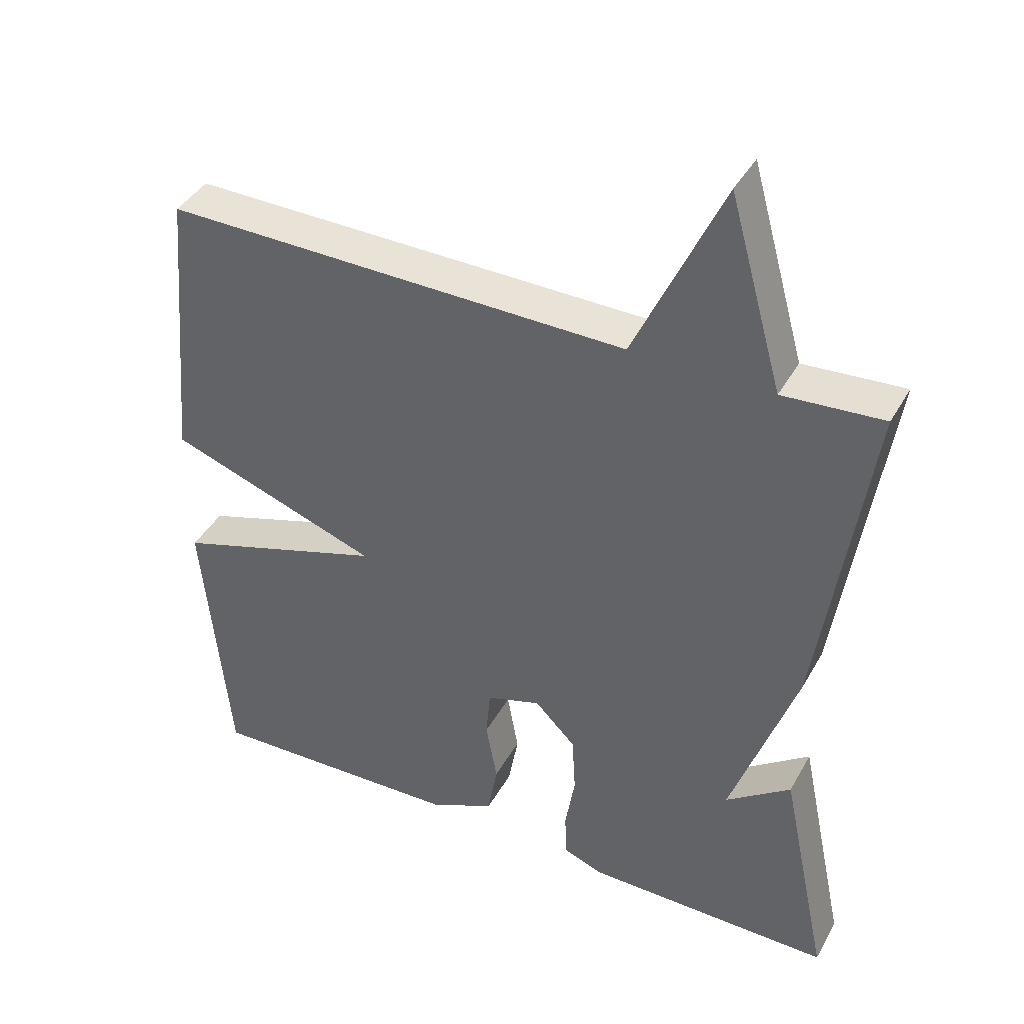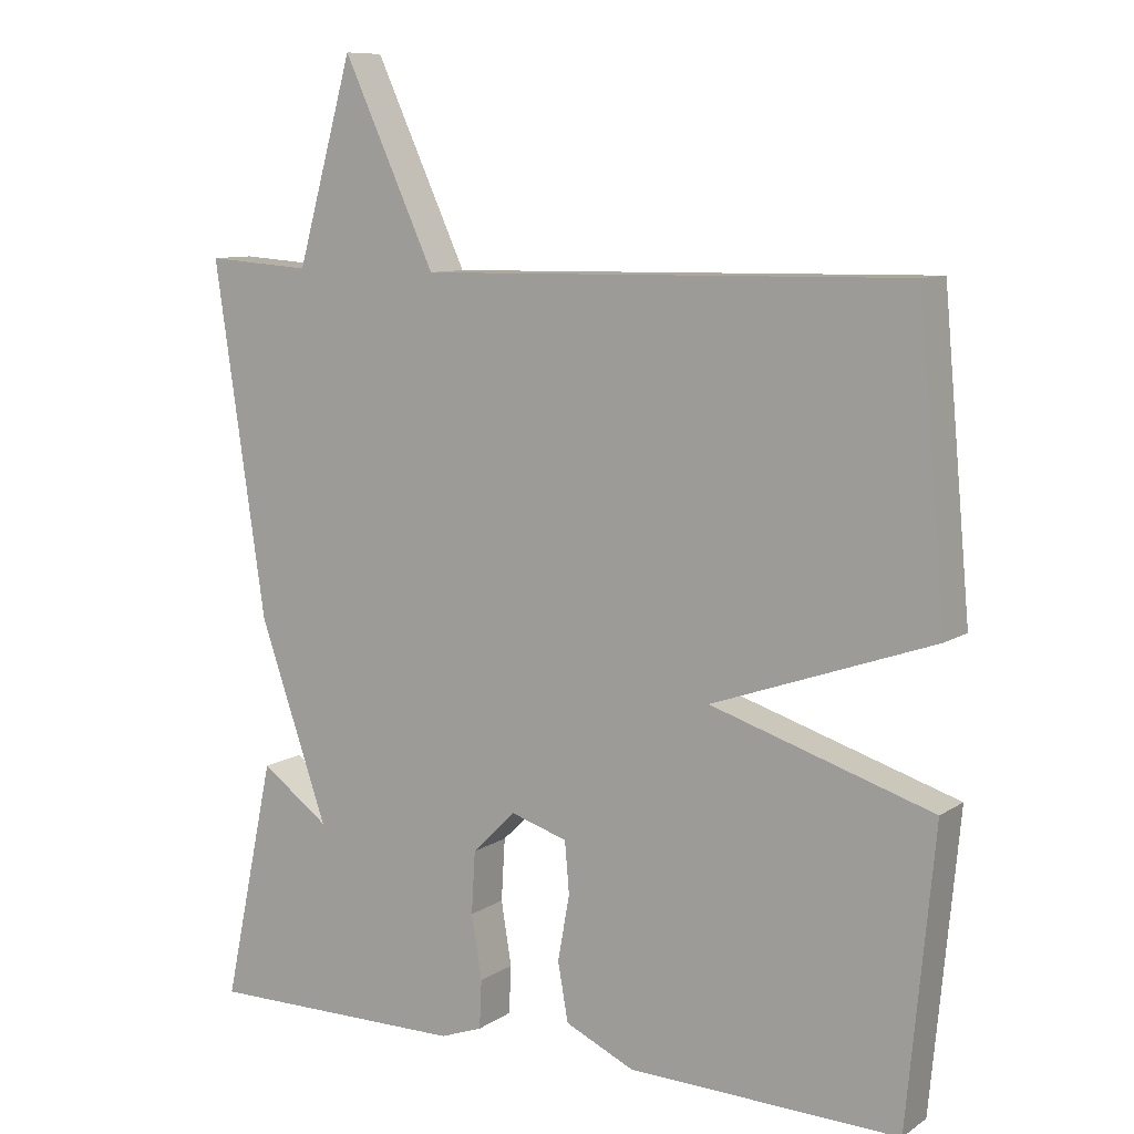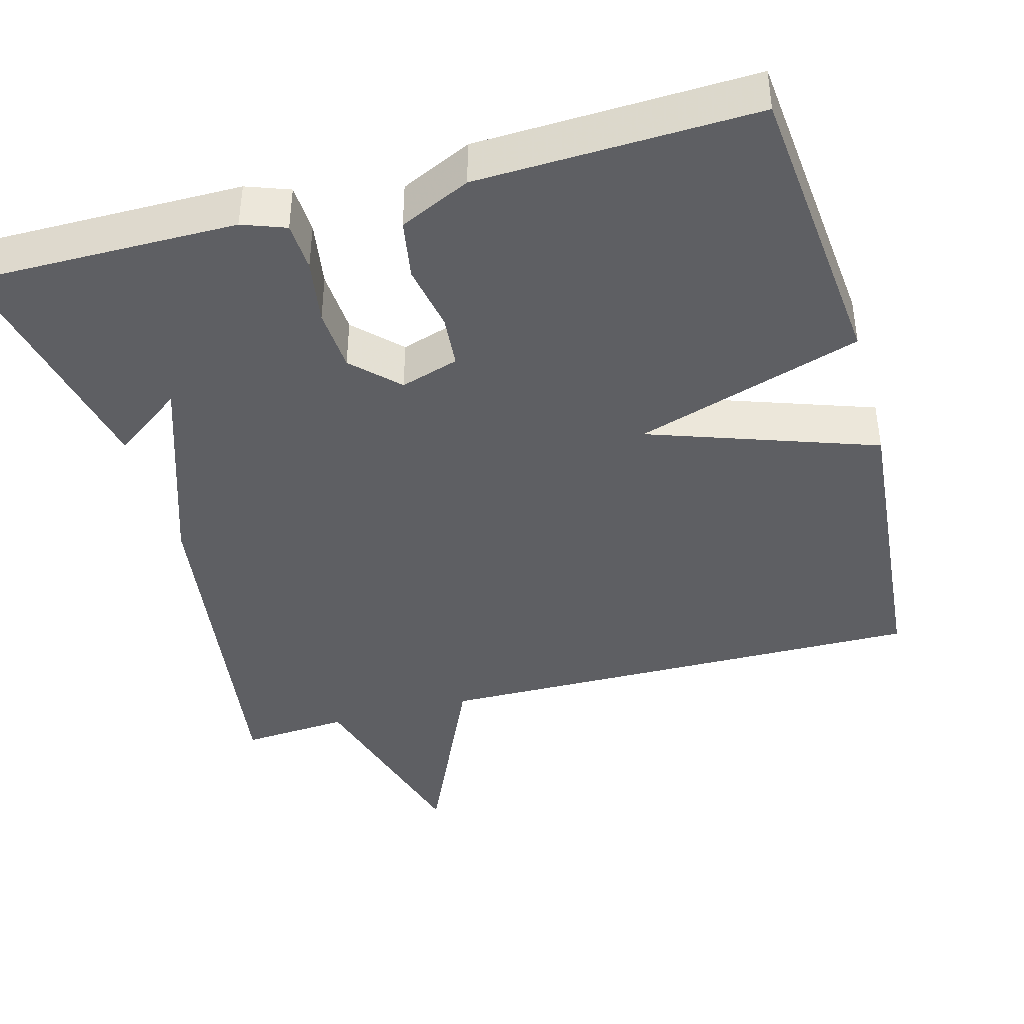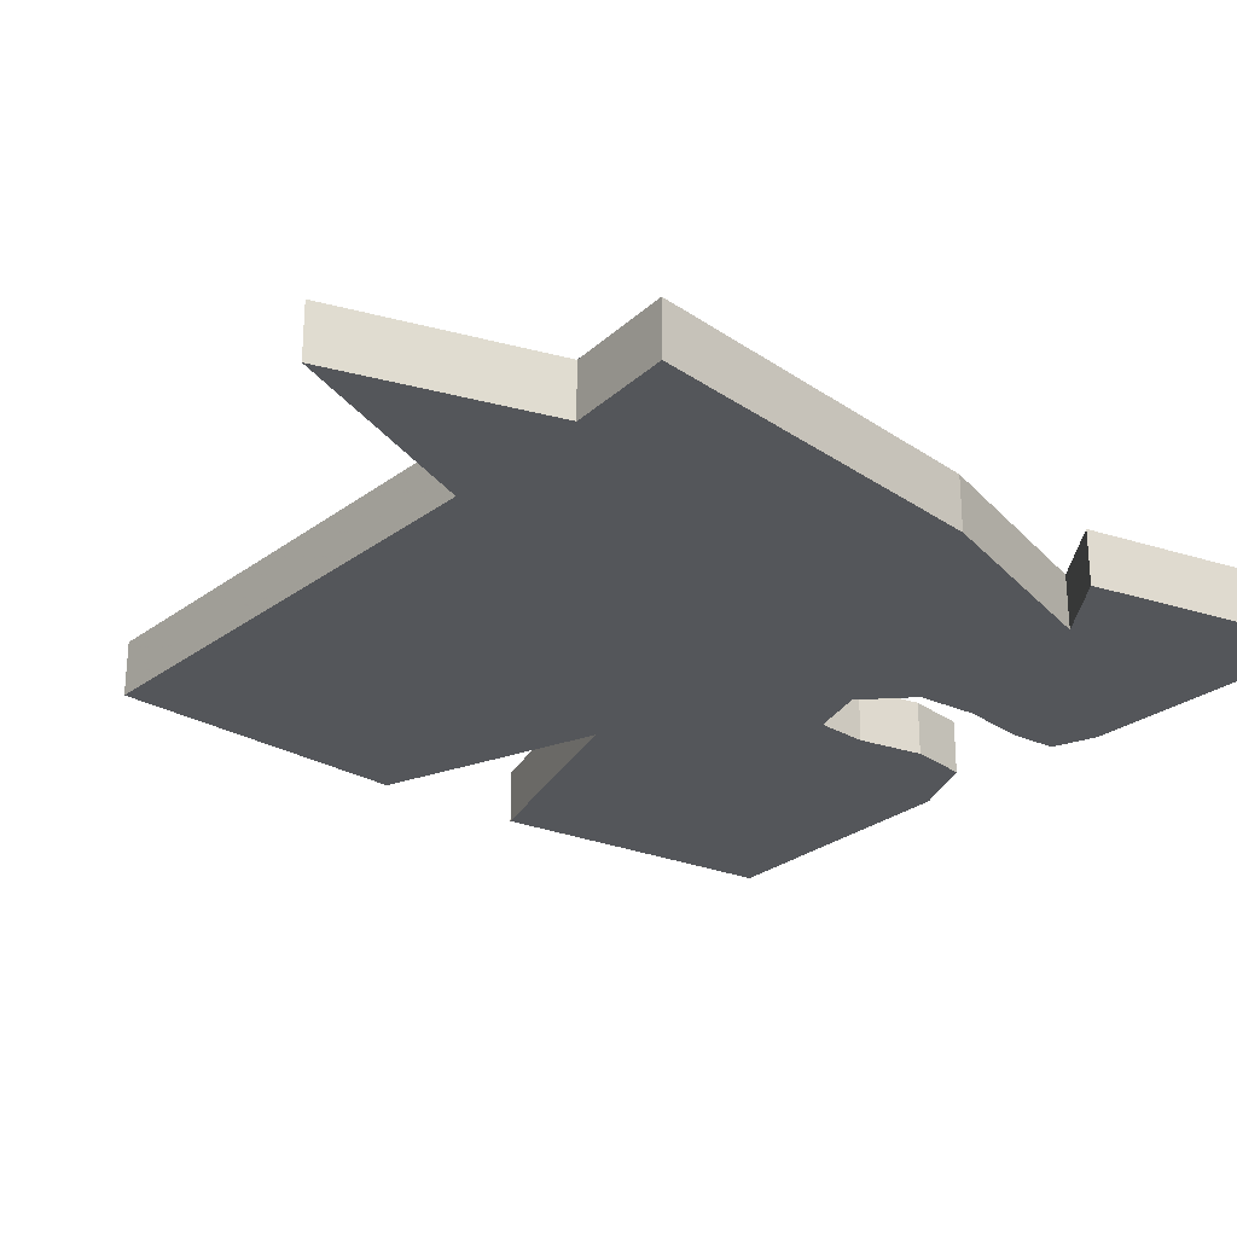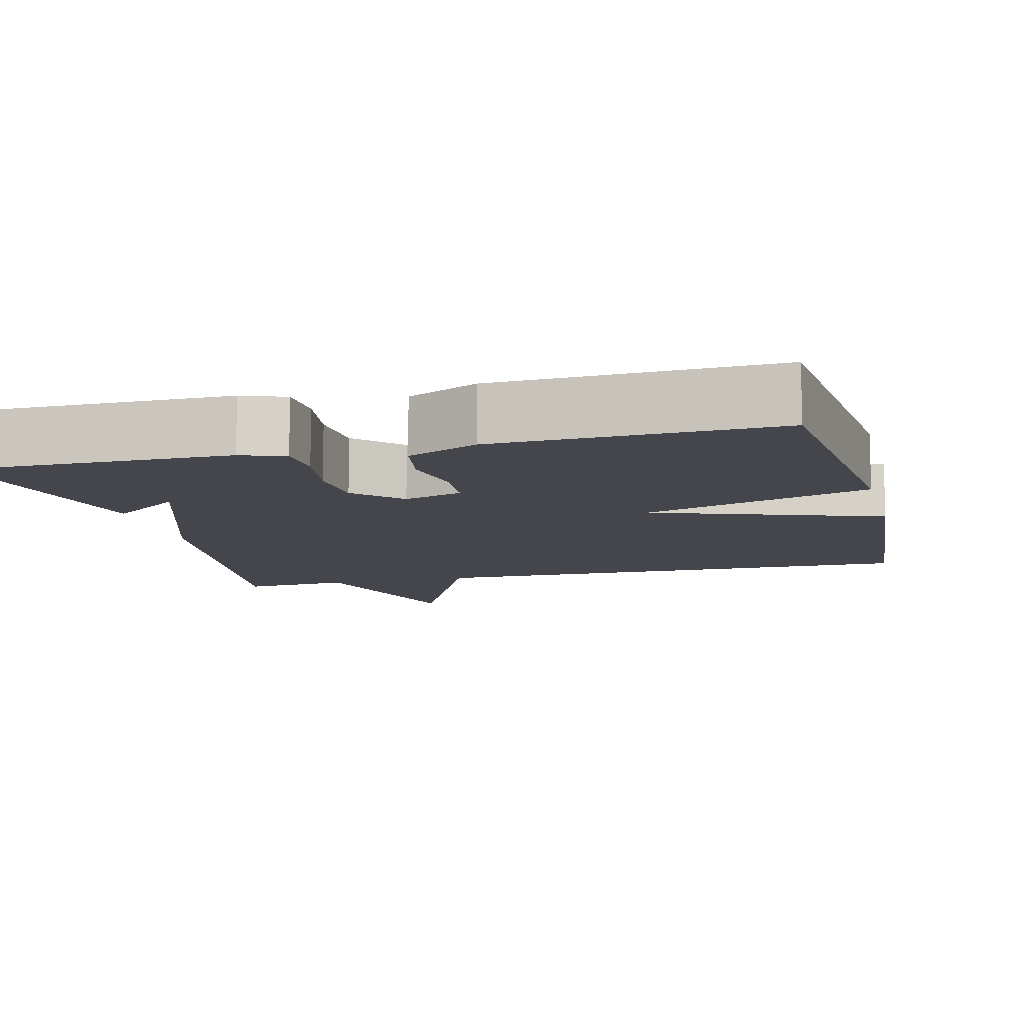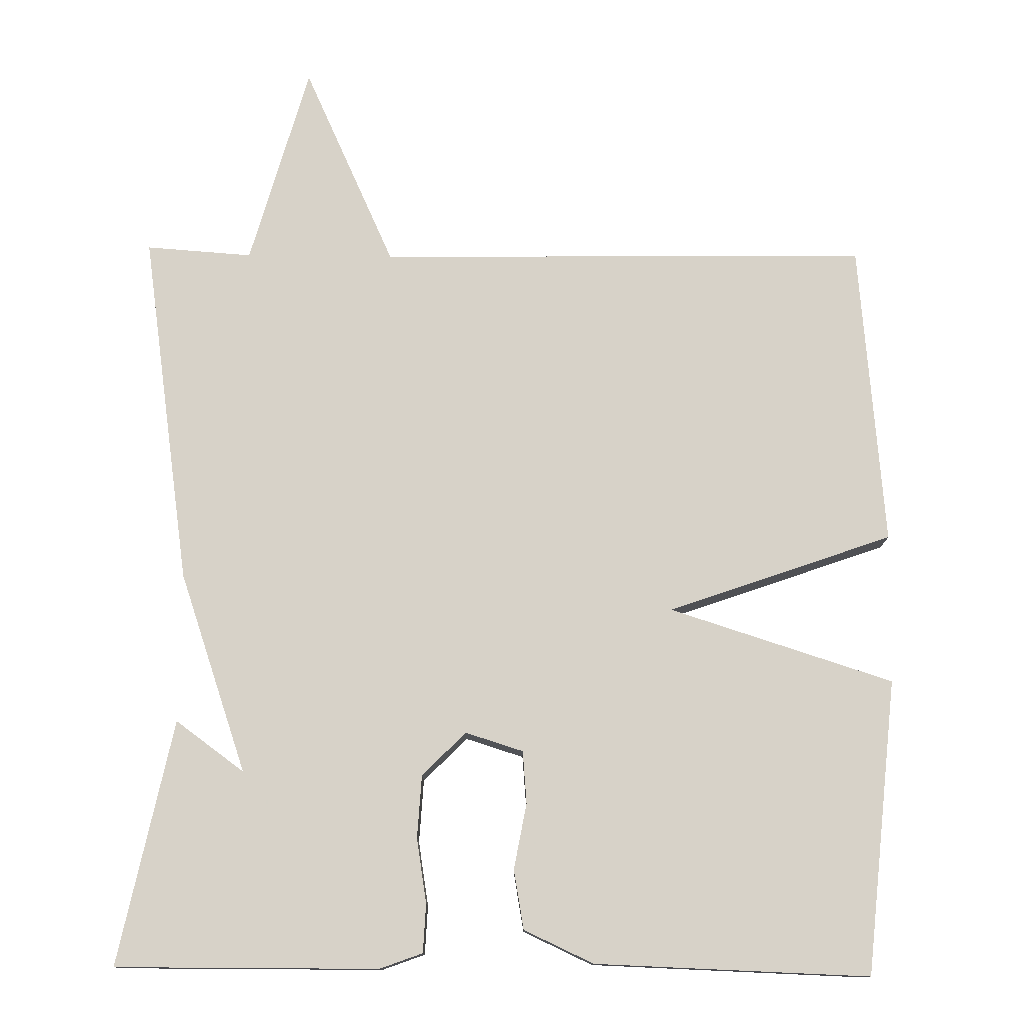
<metadata>
{"format":"obj","ext":"obj","renderer":"f3d","projection":"perspective","resolution":1024,"background":"white","views":[{"elev":40.7,"azim":27.0,"up":"+Z"},{"elev":9.3,"azim":-148.4,"up":"+Z"},{"elev":-41.4,"azim":-164.6,"up":"+Y"},{"elev":-25.6,"azim":50.8,"up":"+Y"},{"elev":-10.1,"azim":-165.8,"up":"+Y"},{"elev":77.4,"azim":-179.3,"up":"+Y"}]}
</metadata>
<code>
v 0.5 0.07 -0.5
v 0.149 0.07 -0.498
v 0.092 0.07 -0.477
v 0.089 0.07 -0.412
v 0.103 0.07 -0.326
v 0.098 0.07 -0.242
v 0.04 0.07 -0.184
v -0.037 0.07 -0.208
v -0.043 0.07 -0.278
v -0.027 0.07 -0.366
v -0.041 0.07 -0.445
v -0.134 0.07 -0.488
v -0.5 0.07 -0.5
v -0.537 0.07 -0.107
v -0.238 0.07 -0.012
v -0.537 0.07 0.093
v -0.5 0.07 0.5
v 0.158 0.07 0.49
v 0.282 0.07 0.76
v 0.358 0.07 0.49
v 0.5 0.07 0.5
v 0.431 0.07 0.027
v 0.339 0.07 -0.24
v 0.431 0.07 -0.173
v 0.5 0 -0.5
v 0.149 0 -0.498
v 0.092 0 -0.477
v 0.089 0 -0.412
v 0.103 0 -0.326
v 0.098 0 -0.242
v 0.04 0 -0.184
v -0.037 0 -0.208
v -0.043 0 -0.278
v -0.027 0 -0.366
v -0.041 0 -0.445
v -0.134 0 -0.488
v -0.5 0 -0.5
v -0.537 0 -0.107
v -0.238 0 -0.012
v -0.537 0 0.093
v -0.5 0 0.5
v 0.158 0 0.49
v 0.282 0 0.76
v 0.358 0 0.49
v 0.5 0 0.5
v 0.431 0 0.027
v 0.339 0 -0.24
v 0.431 0 -0.173
f 1 2 3
f 24 1 3
f 23 24 3
f 3 4 5
f 23 3 5
f 22 23 5
f 21 22 5
f 20 21 5
f 20 5 6
f 19 20 6
f 18 19 6
f 15 16 17 18
f 13 14 15
f 12 13 15
f 11 12 15
f 10 11 15
f 9 10 15
f 8 9 15
f 7 8 15 18
f 6 7 18
f 27 26 25
f 27 25 48
f 27 48 47
f 29 28 27
f 29 27 47
f 29 47 46
f 29 46 45
f 29 45 44
f 30 29 44
f 30 44 43
f 30 43 42
f 42 41 40 39
f 39 38 37
f 39 37 36
f 39 36 35
f 39 35 34
f 39 34 33
f 39 33 32
f 42 39 32 31
f 42 31 30
f 1 25 26 2
f 2 26 27 3
f 3 27 28 4
f 4 28 29 5
f 5 29 30 6
f 6 30 31 7
f 7 31 32 8
f 8 32 33 9
f 9 33 34 10
f 10 34 35 11
f 11 35 36 12
f 12 36 37 13
f 13 37 38 14
f 14 38 39 15
f 15 39 40 16
f 16 40 41 17
f 17 41 42 18
f 18 42 43 19
f 19 43 44 20
f 20 44 45 21
f 21 45 46 22
f 22 46 47 23
f 23 47 48 24
f 24 48 25 1

</code>
